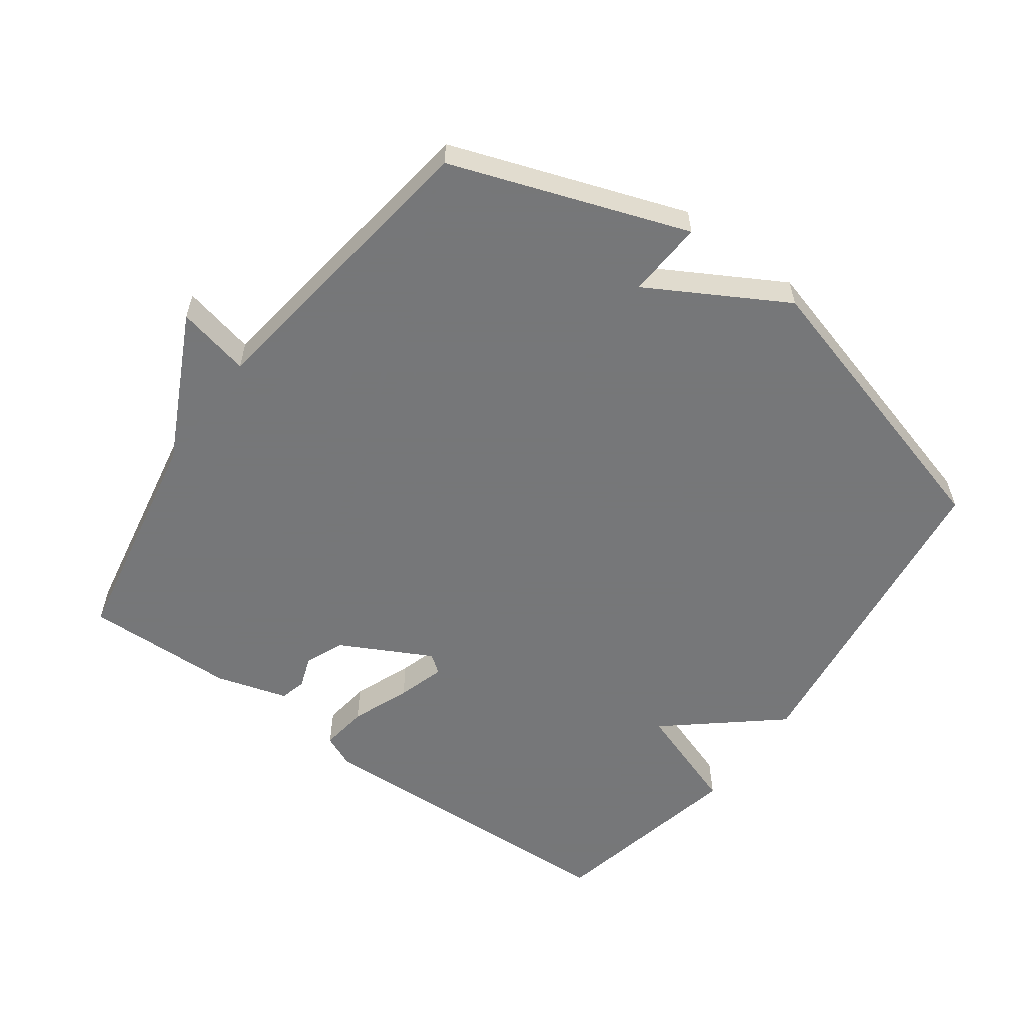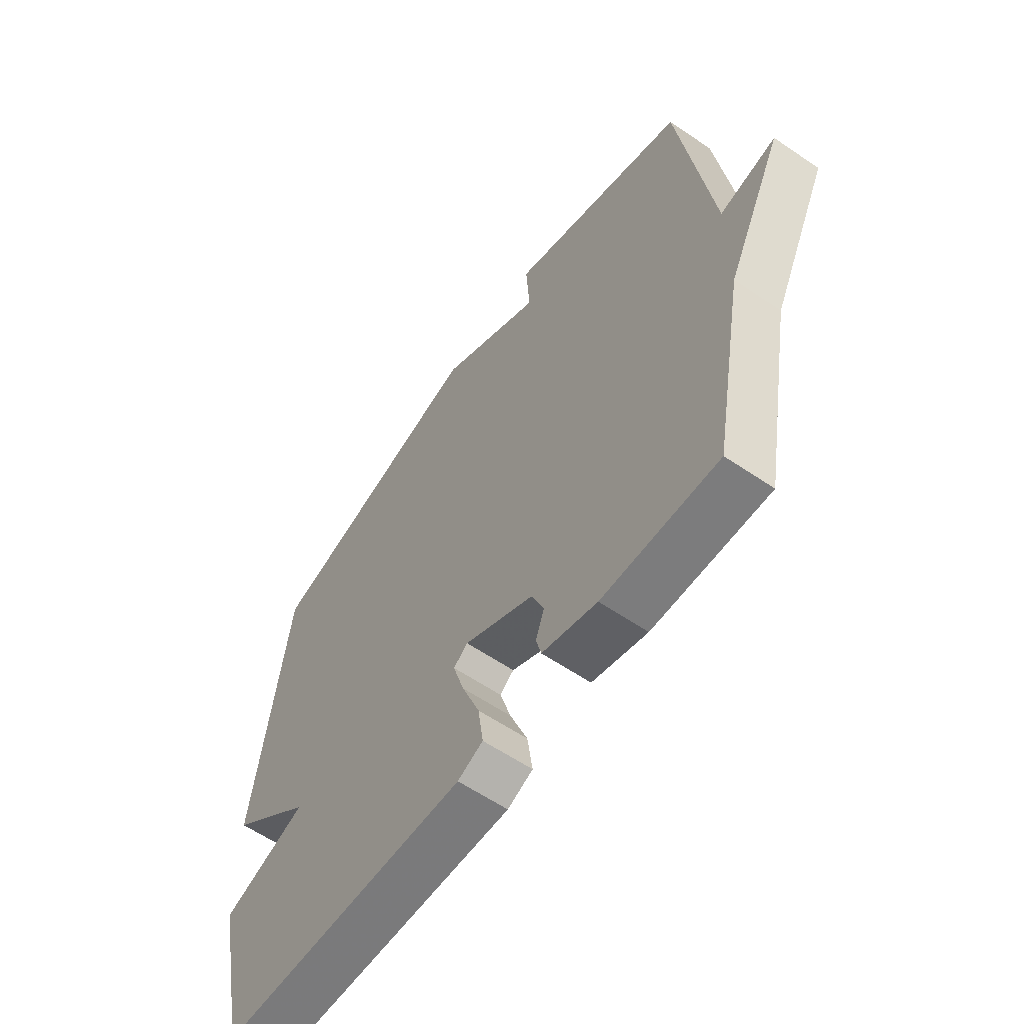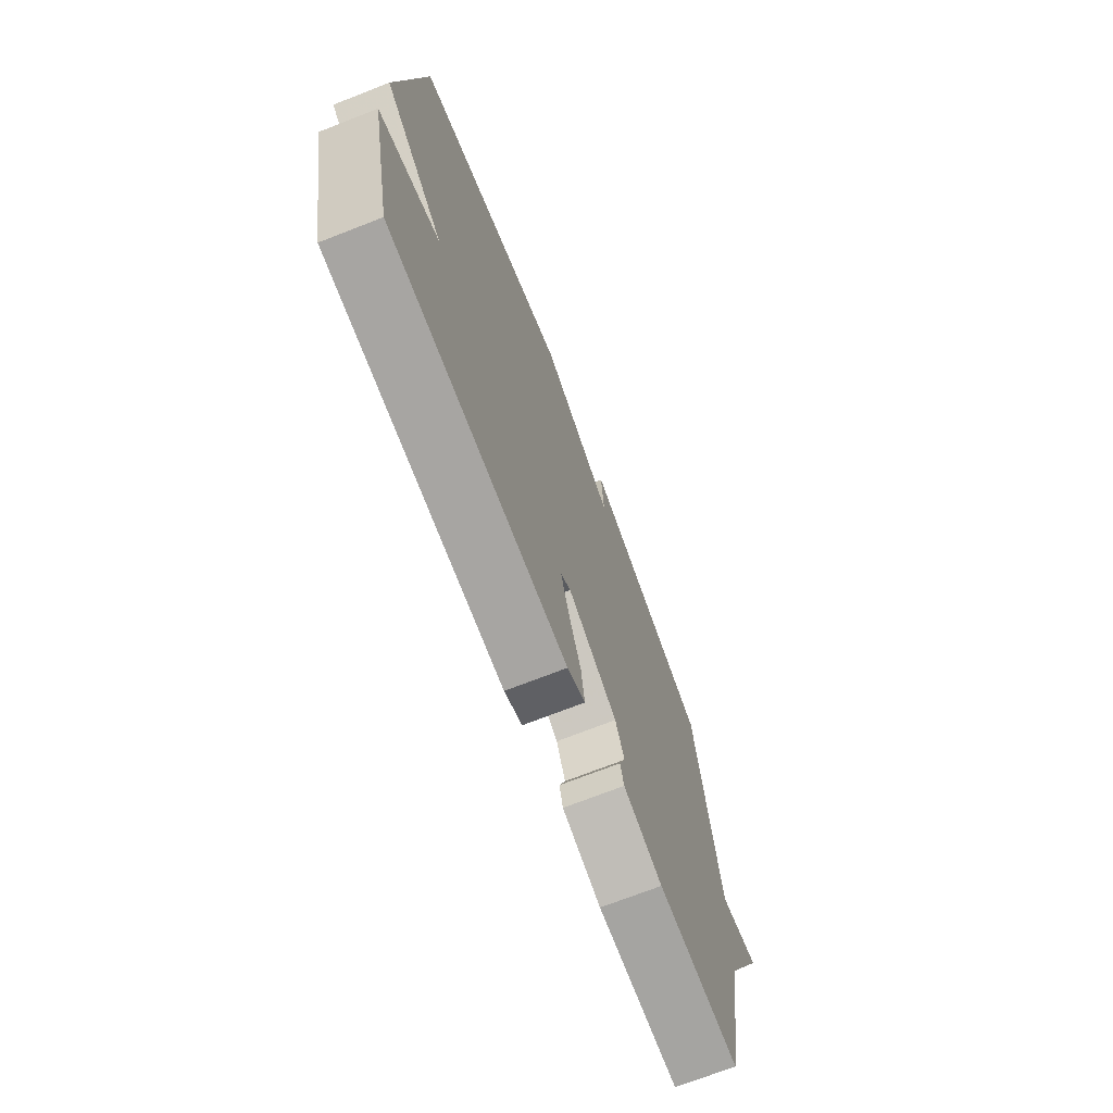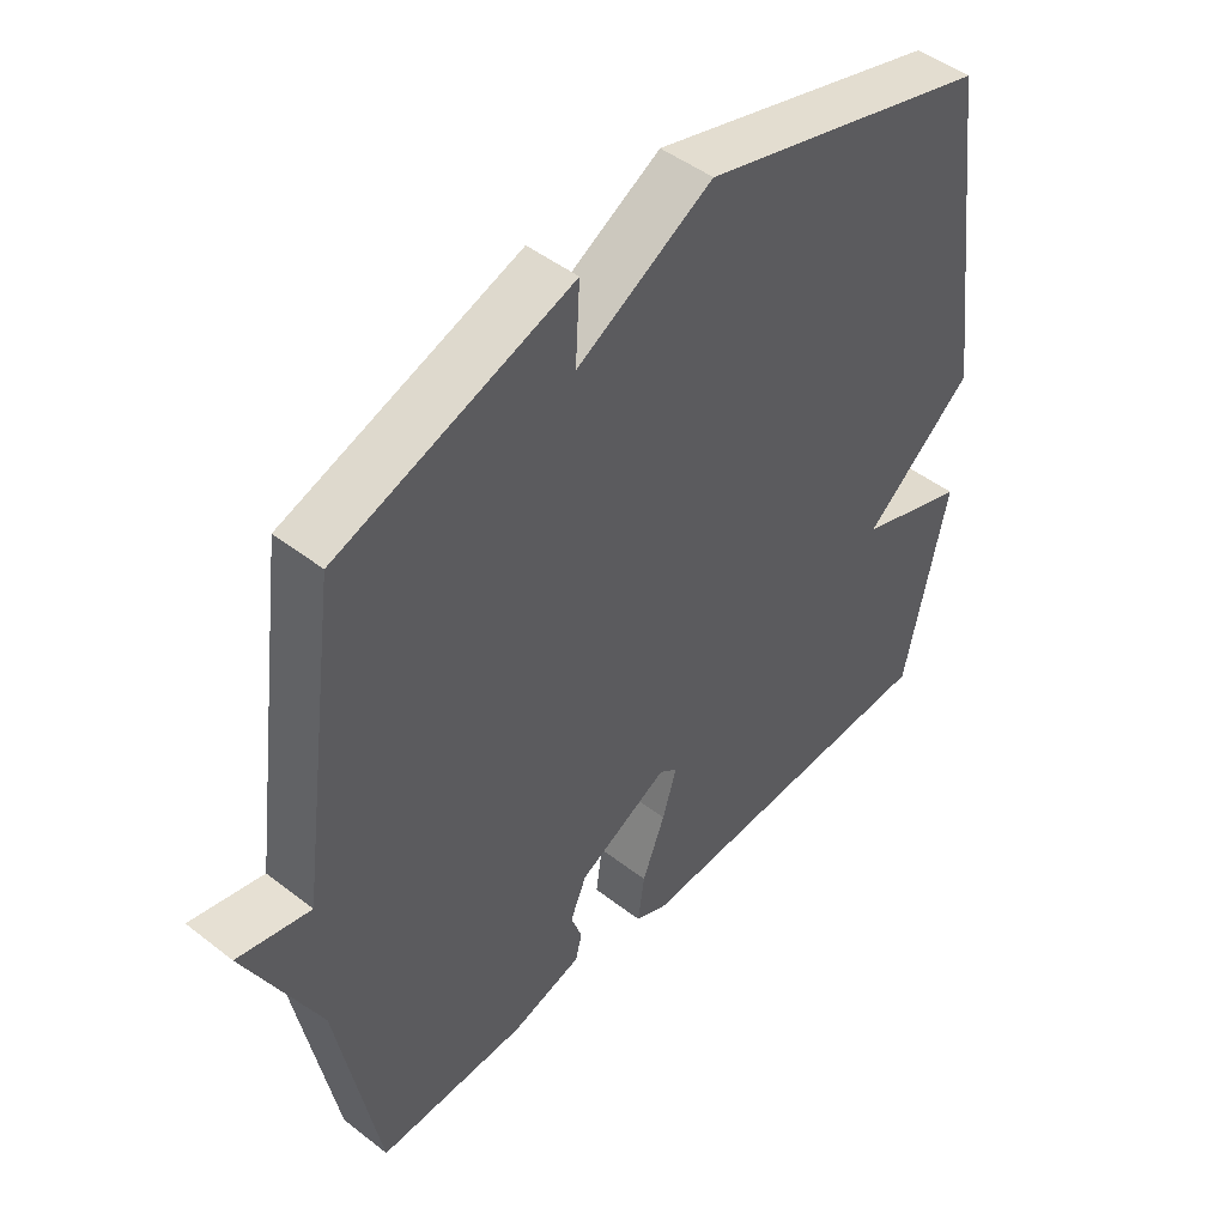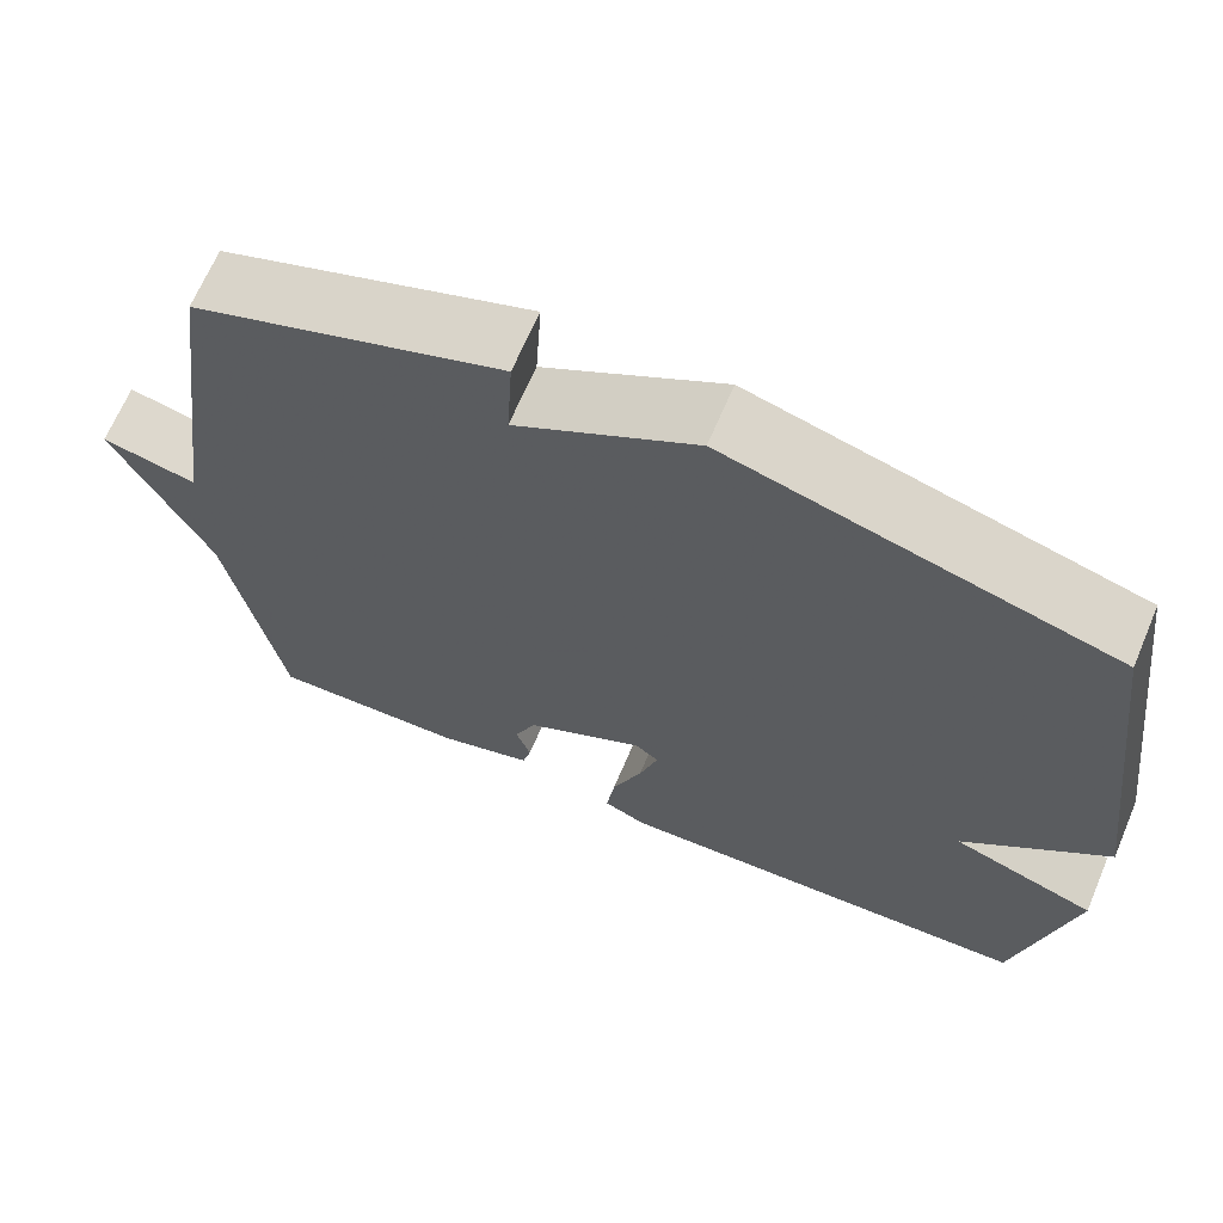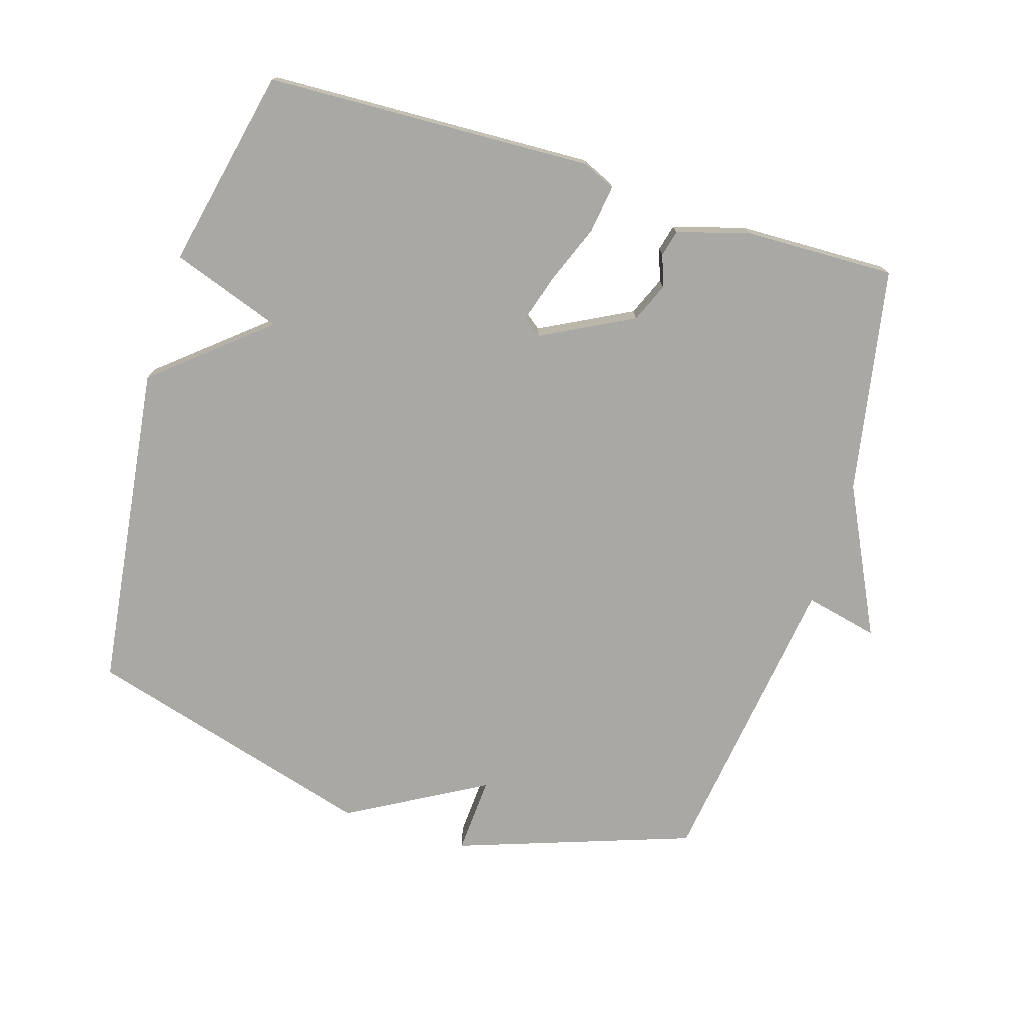
<metadata>
{"format":"obj","ext":"obj","renderer":"f3d","projection":"perspective","resolution":1024,"background":"white","views":[{"elev":-57.1,"azim":-36.0,"up":"+Y"},{"elev":-60.2,"azim":-124.9,"up":"+Z"},{"elev":-71.9,"azim":111.3,"up":"+Z"},{"elev":47.3,"azim":-48.7,"up":"+Z"},{"elev":66.9,"azim":23.0,"up":"+Z"},{"elev":-75.2,"azim":162.8,"up":"+Y"}]}
</metadata>
<code>
v -0.5 0.07 0.5
v -0.143 0.07 0.625
v -0.15 0.07 0.508
v 0.057 0.07 0.625
v 0.5 0.07 0.5
v 0.565 0.07 0.004
v 0.397 0.07 -0.137
v 0.565 0.07 -0.196
v 0.5 0.07 -0.5
v 0.004 0.07 -0.52
v -0.046 0.07 -0.498
v -0.036 0.07 -0.425
v -0.001 0.07 -0.336
v 0.021 0.07 -0.264
v -0.007 0.07 -0.243
v -0.145 0.07 -0.315
v -0.17 0.07 -0.374
v -0.153 0.07 -0.422
v -0.163 0.07 -0.462
v -0.272 0.07 -0.494
v -0.5 0.07 -0.5
v -0.563 0.07 -0.159
v -0.674 0.07 0.066
v -0.563 0.07 0.041
v -0.5 0 0.5
v -0.143 0 0.625
v -0.15 0 0.508
v 0.057 0 0.625
v 0.5 0 0.5
v 0.565 0 0.004
v 0.397 0 -0.137
v 0.565 0 -0.196
v 0.5 0 -0.5
v 0.004 0 -0.52
v -0.046 0 -0.498
v -0.036 0 -0.425
v -0.001 0 -0.336
v 0.021 0 -0.264
v -0.007 0 -0.243
v -0.145 0 -0.315
v -0.17 0 -0.374
v -0.153 0 -0.422
v -0.163 0 -0.462
v -0.272 0 -0.494
v -0.5 0 -0.5
v -0.563 0 -0.159
v -0.674 0 0.066
v -0.563 0 0.041
f 22 23 24
f 22 24 1
f 21 22 1
f 20 21 1
f 19 20 1
f 18 19 1
f 17 18 1
f 16 17 1
f 15 16 1
f 14 15 1
f 11 12 13
f 10 11 13
f 9 10 13
f 8 9 13
f 7 8 13
f 7 13 14
f 6 7 14
f 5 6 14
f 4 5 14
f 3 4 14
f 1 2 3
f 1 3 14
f 48 47 46
f 25 48 46
f 25 46 45
f 25 45 44
f 25 44 43
f 25 43 42
f 25 42 41
f 25 41 40
f 25 40 39
f 25 39 38
f 37 36 35
f 37 35 34
f 37 34 33
f 37 33 32
f 37 32 31
f 38 37 31
f 38 31 30
f 38 30 29
f 38 29 28
f 38 28 27
f 27 26 25
f 38 27 25
f 1 25 26 2
f 2 26 27 3
f 3 27 28 4
f 4 28 29 5
f 5 29 30 6
f 6 30 31 7
f 7 31 32 8
f 8 32 33 9
f 9 33 34 10
f 10 34 35 11
f 11 35 36 12
f 12 36 37 13
f 13 37 38 14
f 14 38 39 15
f 15 39 40 16
f 16 40 41 17
f 17 41 42 18
f 18 42 43 19
f 19 43 44 20
f 20 44 45 21
f 21 45 46 22
f 22 46 47 23
f 23 47 48 24
f 24 48 25 1

</code>
